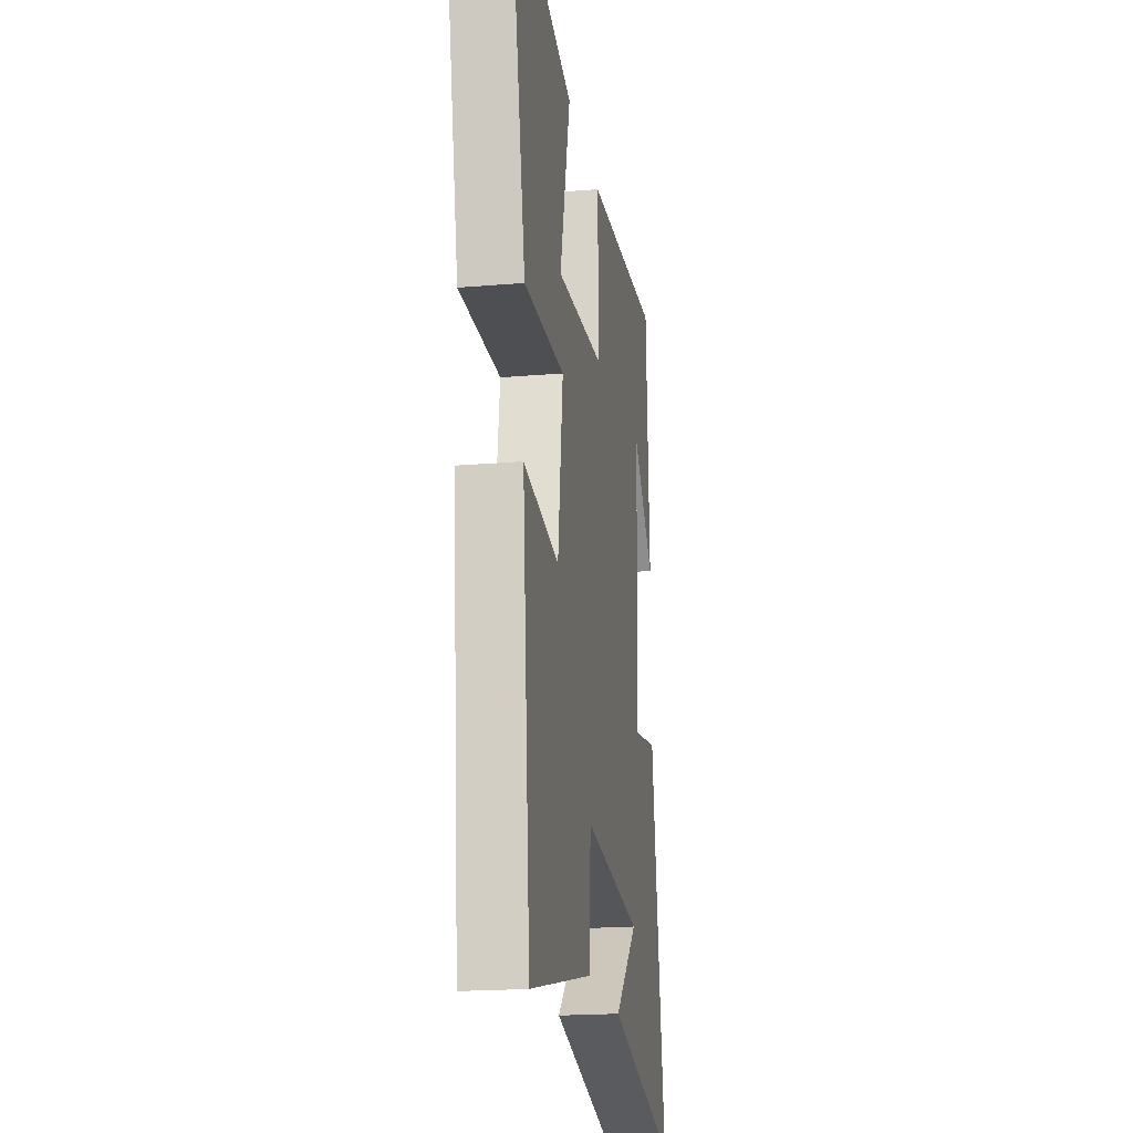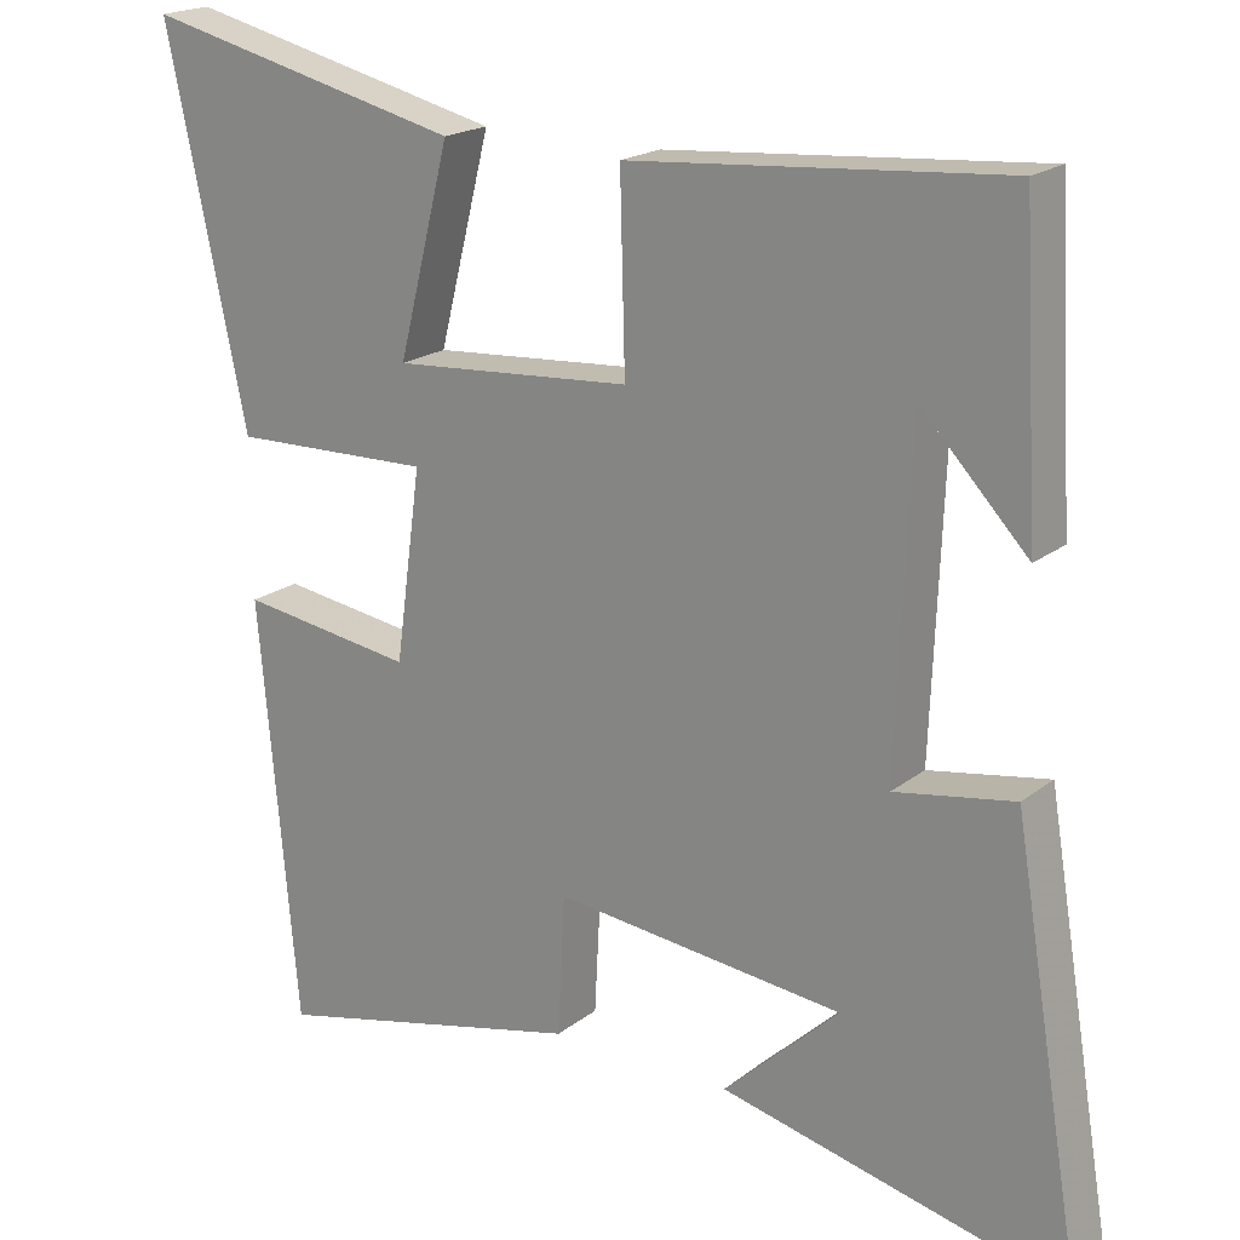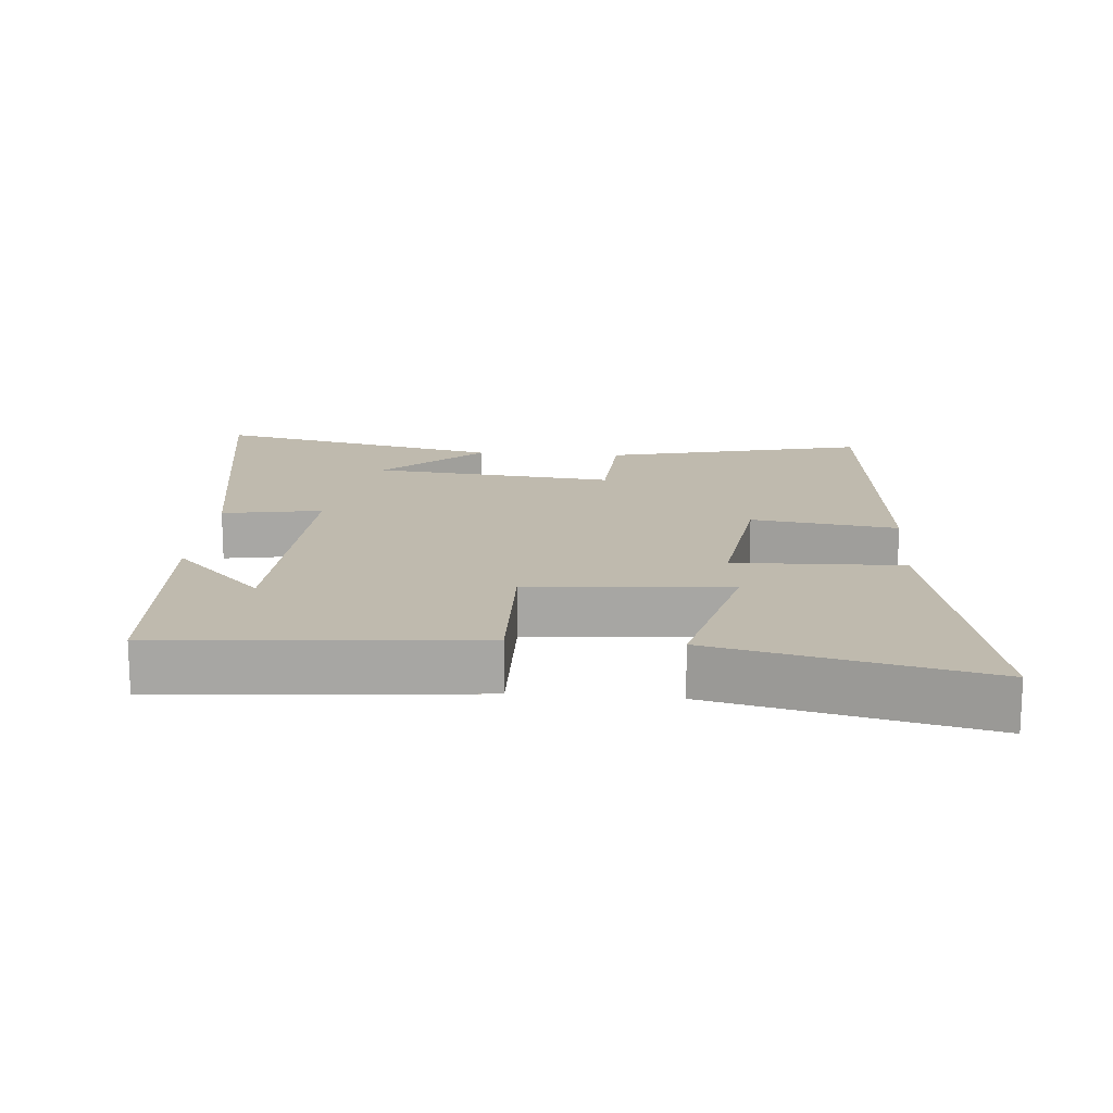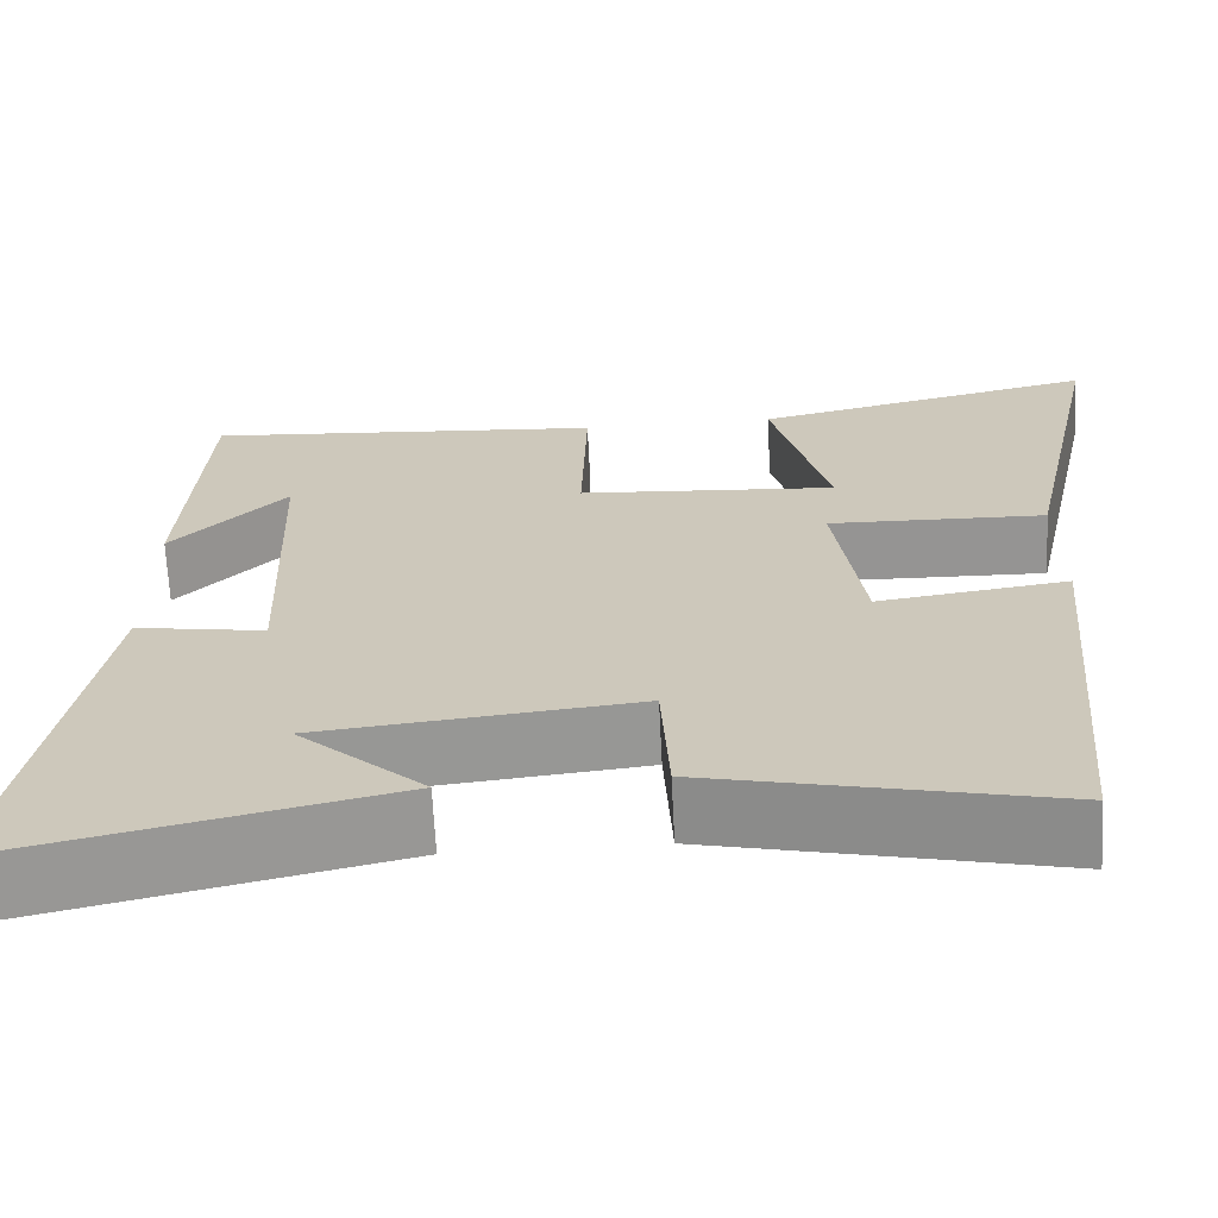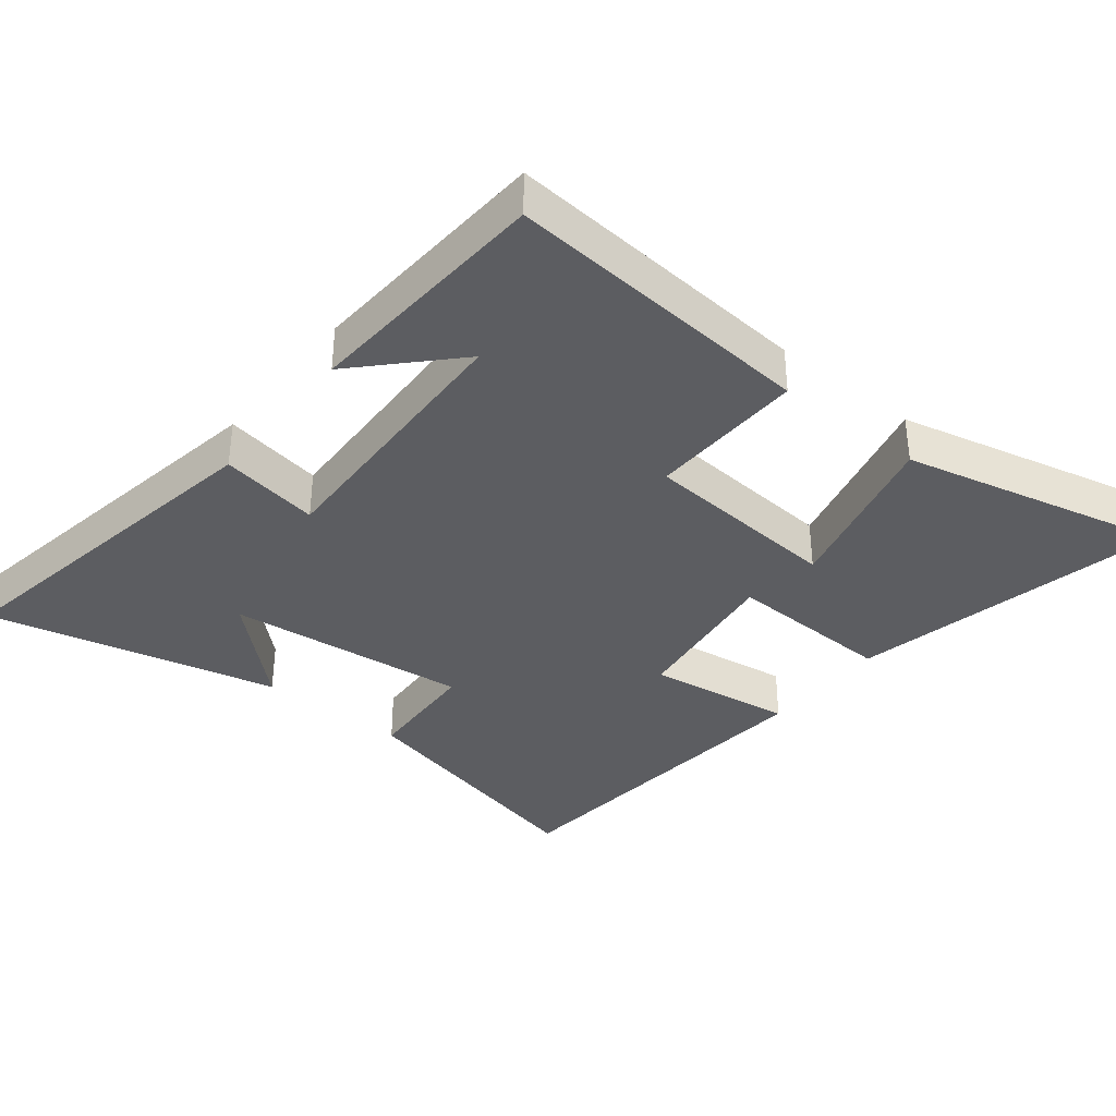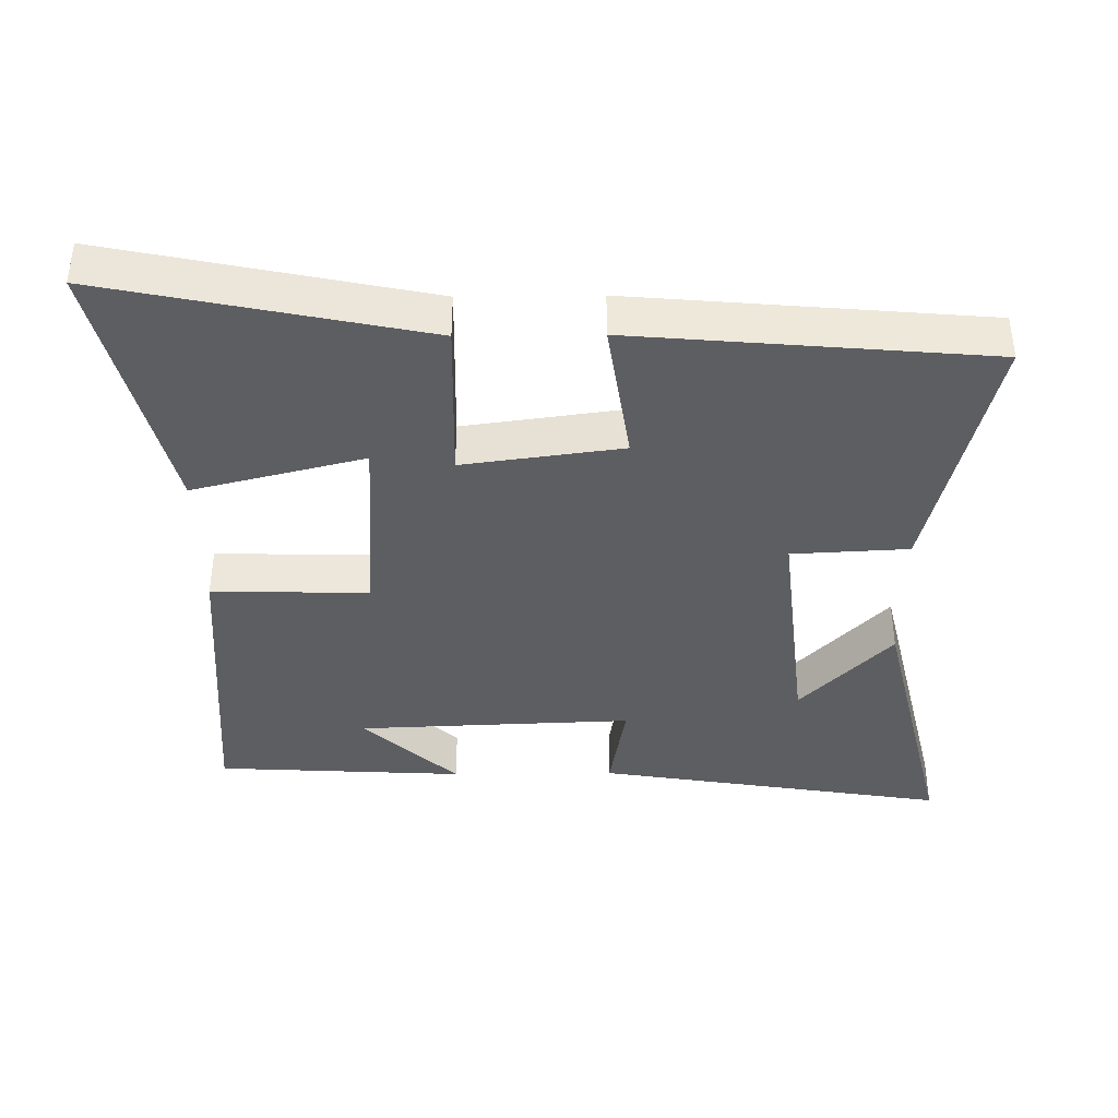
<metadata>
{"format":"obj","ext":"obj","renderer":"f3d","projection":"perspective","resolution":1024,"background":"white","views":[{"elev":-19.8,"azim":99.0,"up":"+Z"},{"elev":19.5,"azim":-144.5,"up":"+Z"},{"elev":15.8,"azim":4.5,"up":"+Y"},{"elev":-67.4,"azim":2.9,"up":"+Z"},{"elev":-36.5,"azim":-38.7,"up":"+Y"},{"elev":-38.7,"azim":90.7,"up":"+Y"}]}
</metadata>
<code>
v -0.587 0.07 -0.6
v -0.5 0.07 -0.078
v -0.353 0.07 -0.103
v -0.369 0.07 0.305
v -0.5 0.07 0.168
v -0.479 0.07 0.537
v -0.019 0.07 0.5
v -0.025 0.07 0.269
v 0.269 0.07 0.247
v 0.205 0.07 0.5
v 0.599 0.07 0.593
v 0.5 0.07 0.126
v 0.253 0.07 0.133
v 0.285 0.07 -0.101
v 0.5 0.07 -0.07
v 0.453 0.07 -0.59
v 0.066 0.07 -0.5
v 0.057 0.07 -0.328
v -0.301 0.07 -0.366
v -0.158 0.07 -0.5
v -0.587 0 -0.6
v -0.5 0 -0.078
v -0.353 0 -0.103
v -0.369 0 0.305
v -0.5 0 0.168
v -0.479 0 0.537
v -0.019 0 0.5
v -0.025 0 0.269
v 0.269 0 0.247
v 0.205 0 0.5
v 0.599 0 0.593
v 0.5 0 0.126
v 0.253 0 0.133
v 0.285 0 -0.101
v 0.5 0 -0.07
v 0.453 0 -0.59
v 0.066 0 -0.5
v 0.057 0 -0.328
v -0.301 0 -0.366
v -0.158 0 -0.5
f 19 20 1
f 15 16 17 18
f 14 15 18 19
f 13 14 19
f 11 12 13
f 9 10 11
f 9 11 13 19
f 6 7 8
f 4 5 6
f 4 6 8
f 3 4 8
f 19 1 2 3
f 3 8 9 19
f 21 40 39
f 38 37 36 35
f 39 38 35 34
f 39 34 33
f 33 32 31
f 31 30 29
f 39 33 31 29
f 28 27 26
f 26 25 24
f 28 26 24
f 28 24 23
f 23 22 21 39
f 39 29 28 23
f 1 21 22 2
f 2 22 23 3
f 3 23 24 4
f 4 24 25 5
f 5 25 26 6
f 6 26 27 7
f 7 27 28 8
f 8 28 29 9
f 9 29 30 10
f 10 30 31 11
f 11 31 32 12
f 12 32 33 13
f 13 33 34 14
f 14 34 35 15
f 15 35 36 16
f 16 36 37 17
f 17 37 38 18
f 18 38 39 19
f 19 39 40 20
f 20 40 21 1

</code>
